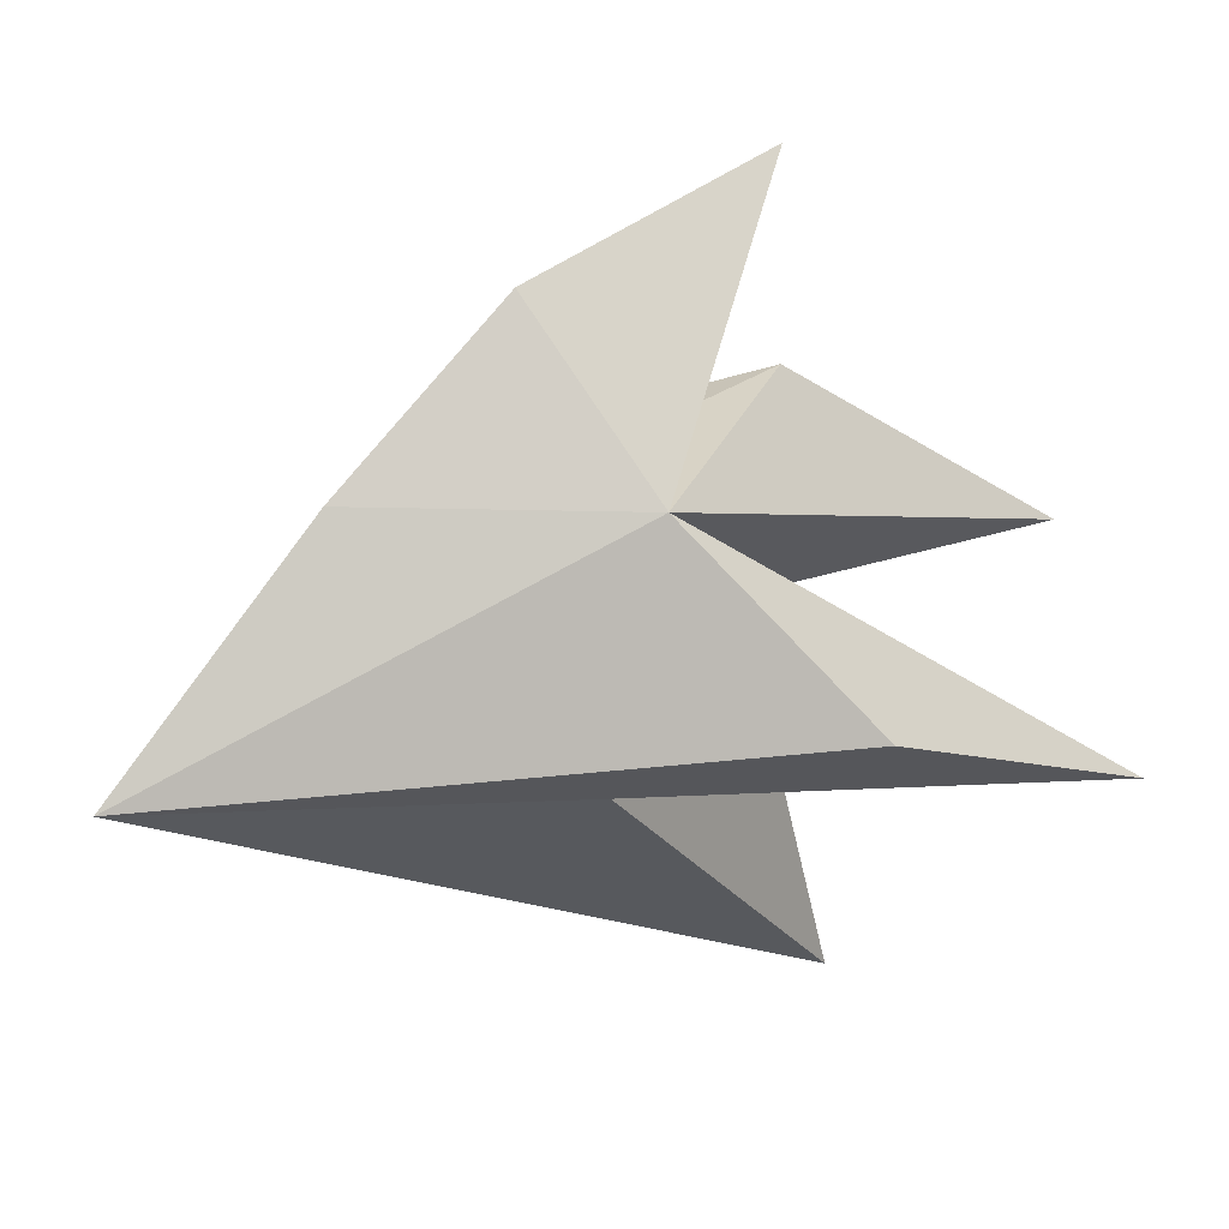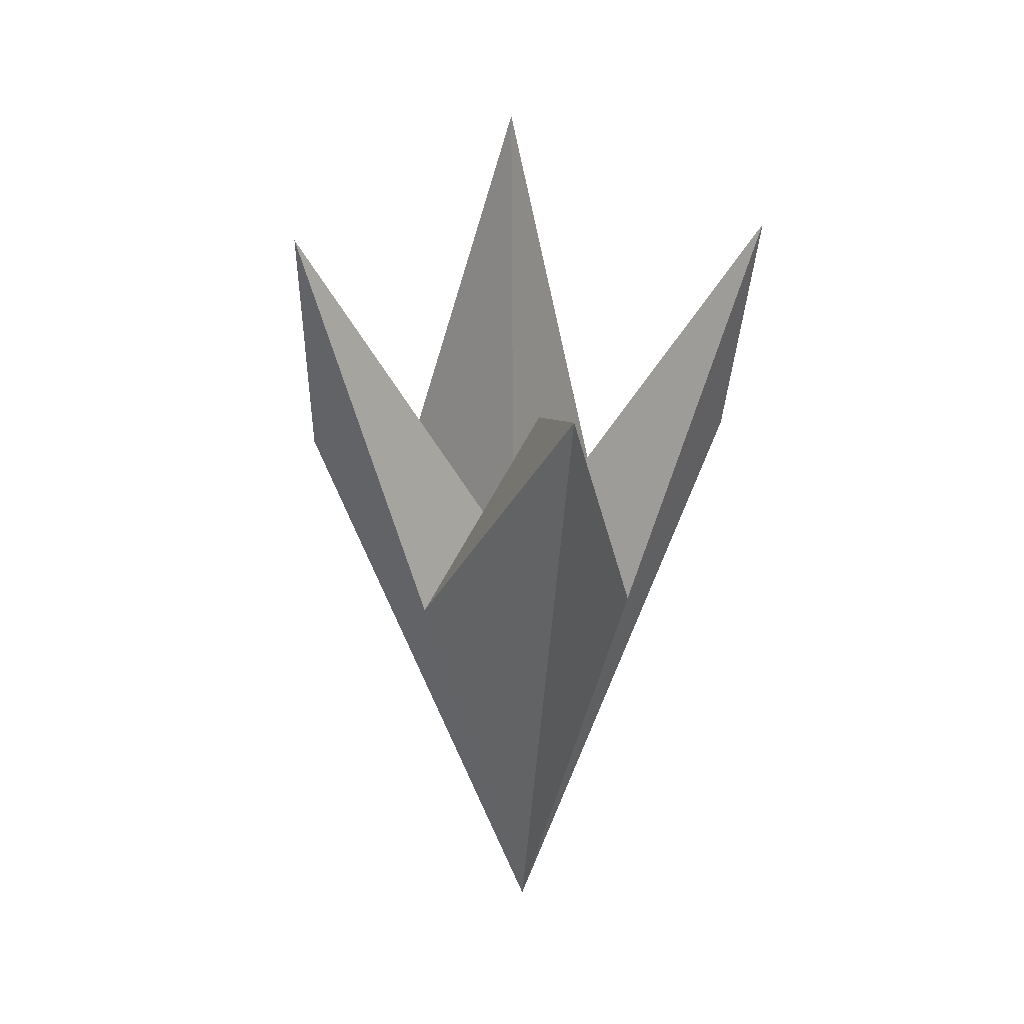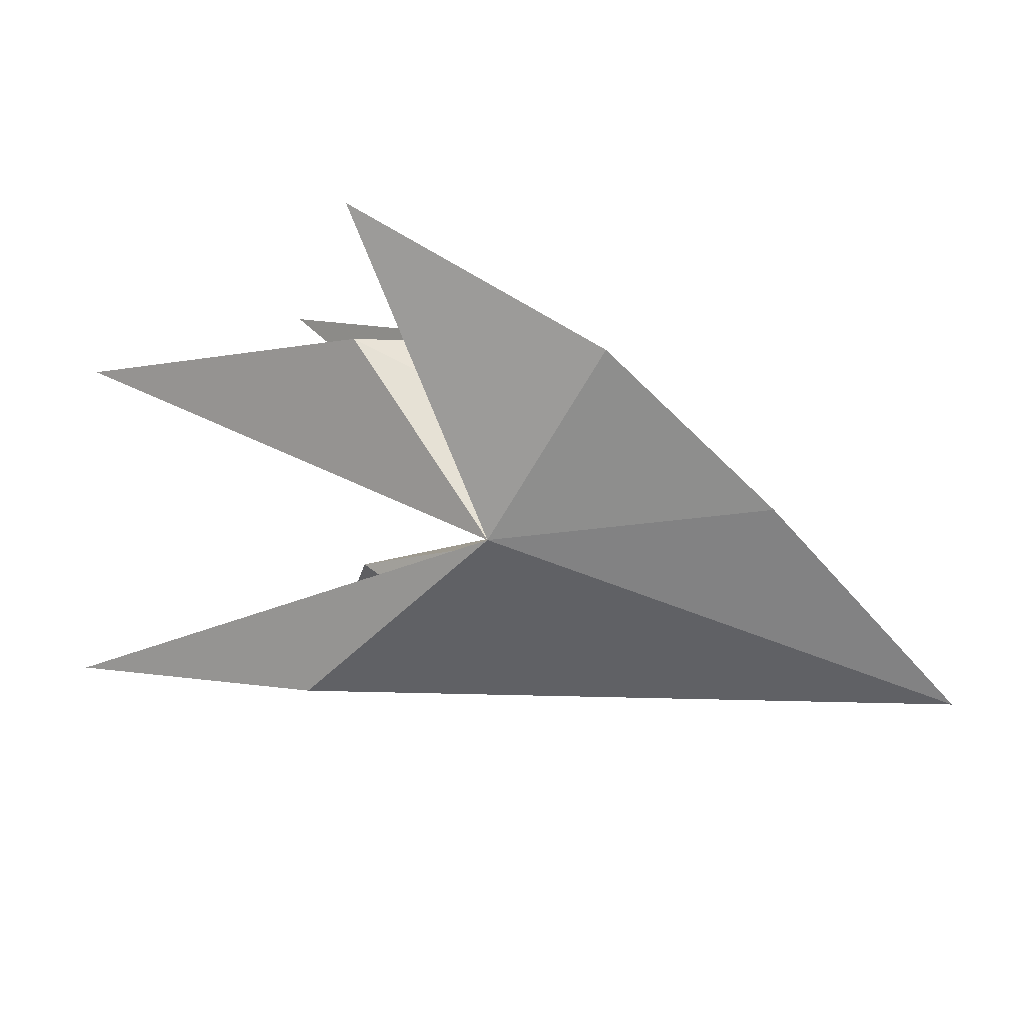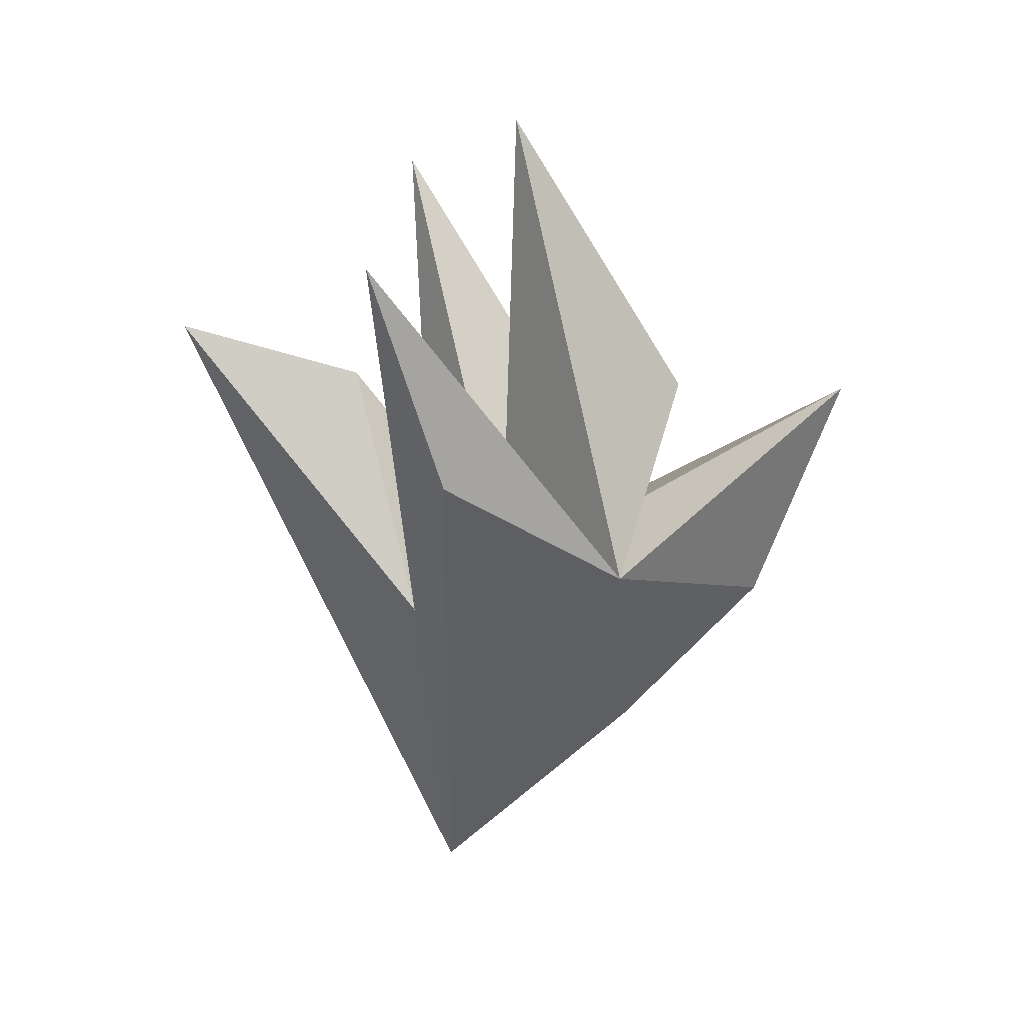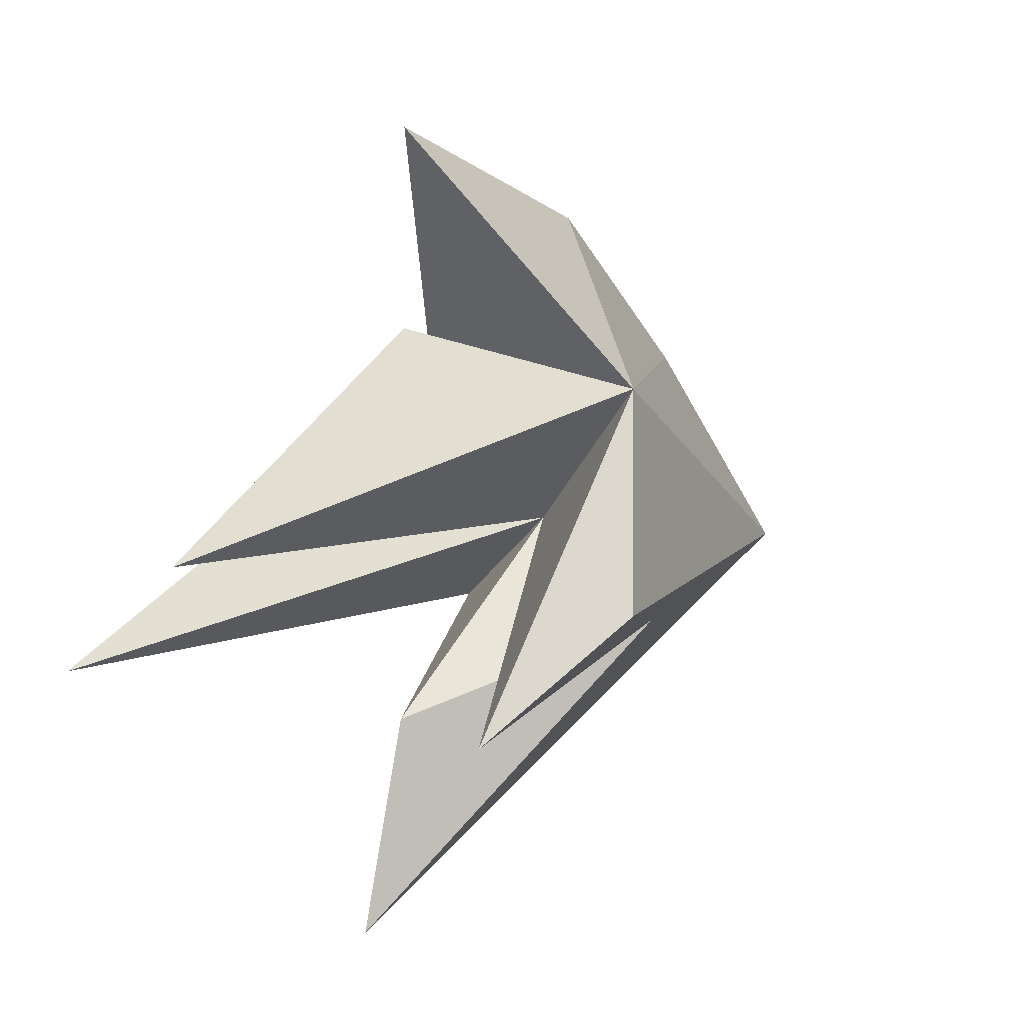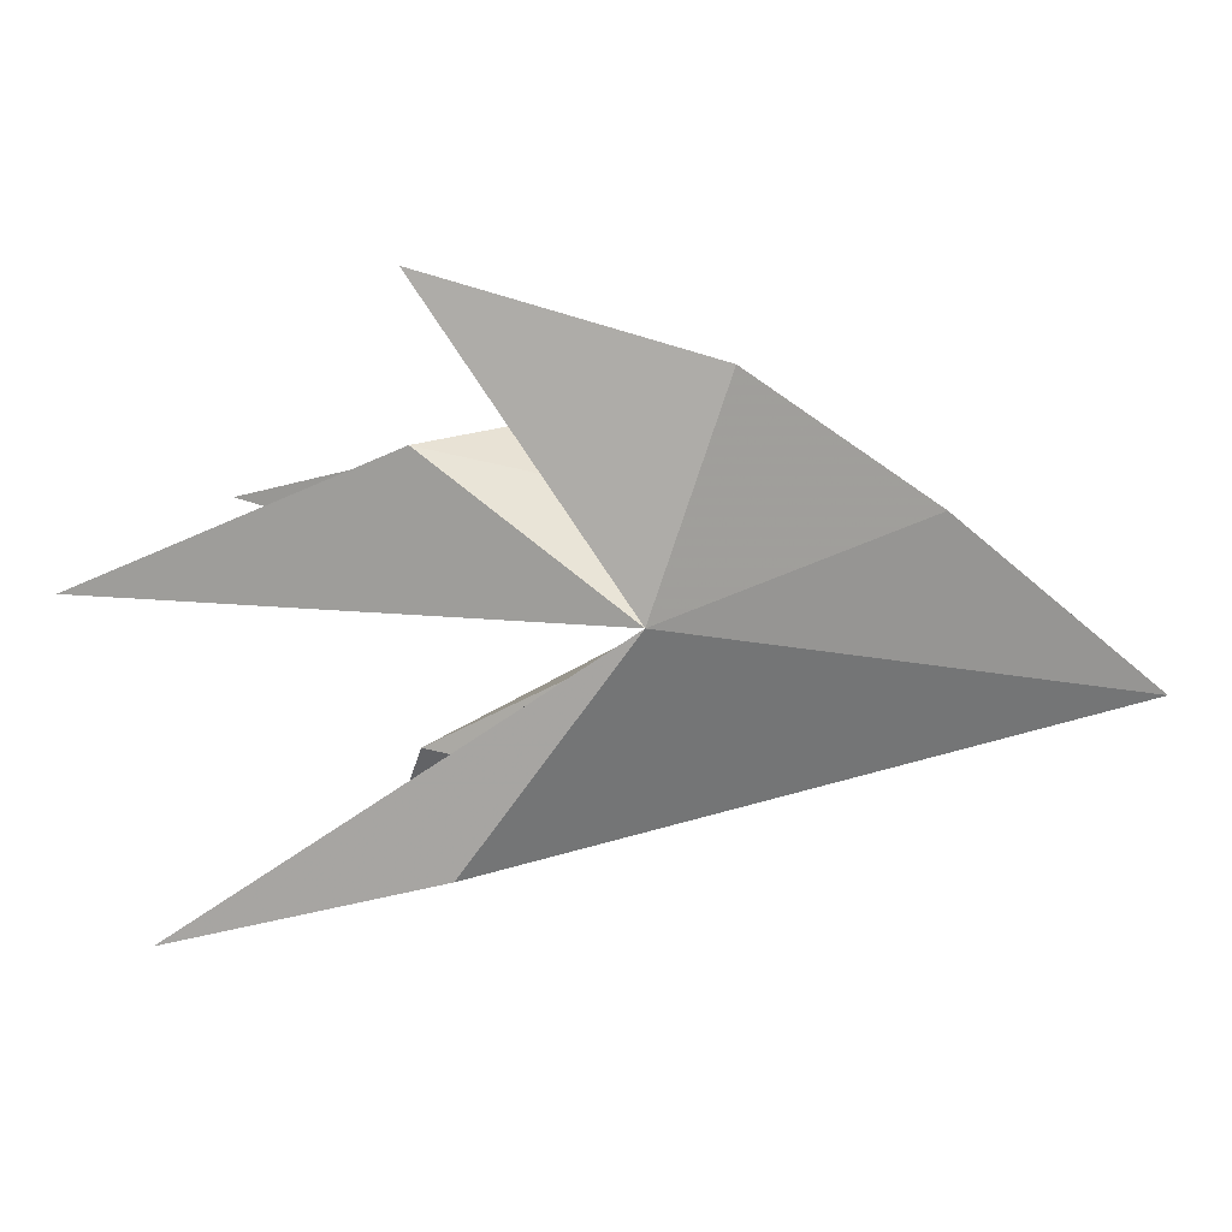
<metadata>
{"format":"obj","ext":"obj","renderer":"f3d","projection":"perspective","resolution":1024,"background":"white","views":[{"elev":19.7,"azim":58.7,"up":"+Z"},{"elev":19.3,"azim":170.7,"up":"+Y"},{"elev":53.2,"azim":-67.6,"up":"+Z"},{"elev":21.8,"azim":-87.2,"up":"+Y"},{"elev":8.2,"azim":-141.5,"up":"+Z"},{"elev":48.0,"azim":-87.5,"up":"+Z"}]}
</metadata>
<code>
g AUniTail
v -0.3861 1.728 1.544
v 0 1.659 1.121
v -0.7684 2.914 0.7444
v -0.3583 1.584 0.8337
v 0 1.881 1.624
v 0 2.298 2.301
v 0 1.537 2.031
v 0 1.016 1.571
v 0 0.4021 0.9207
v -0.7105 2.171 0.9702
v 0 2.305 1.737
v 0 3.223 1.17
v 0 2.329 0.6087
v 0 2.49 0.009341
v 0.3861 1.728 1.544
v 0.7684 2.914 0.7444
v 0.3583 1.584 0.8337
v 0.7105 2.171 0.9702
f 1 2 3
f 4 3 2
f 5 1 6
f 6 1 7
f 1 8 7
f 9 8 1
f 10 9 1
f 10 1 3
f 4 10 3
f 1 5 11
f 1 11 12
f 2 1 12
f 4 2 13
f 14 4 13
f 14 9 4
f 9 10 4
f 15 16 2
f 17 2 16
f 5 6 15
f 6 7 15
f 15 7 8
f 9 15 8
f 18 15 9
f 18 16 15
f 17 16 18
f 15 11 5
f 15 12 11
f 2 12 15
f 17 13 2
f 14 13 17
f 14 17 9
f 9 17 18

</code>
